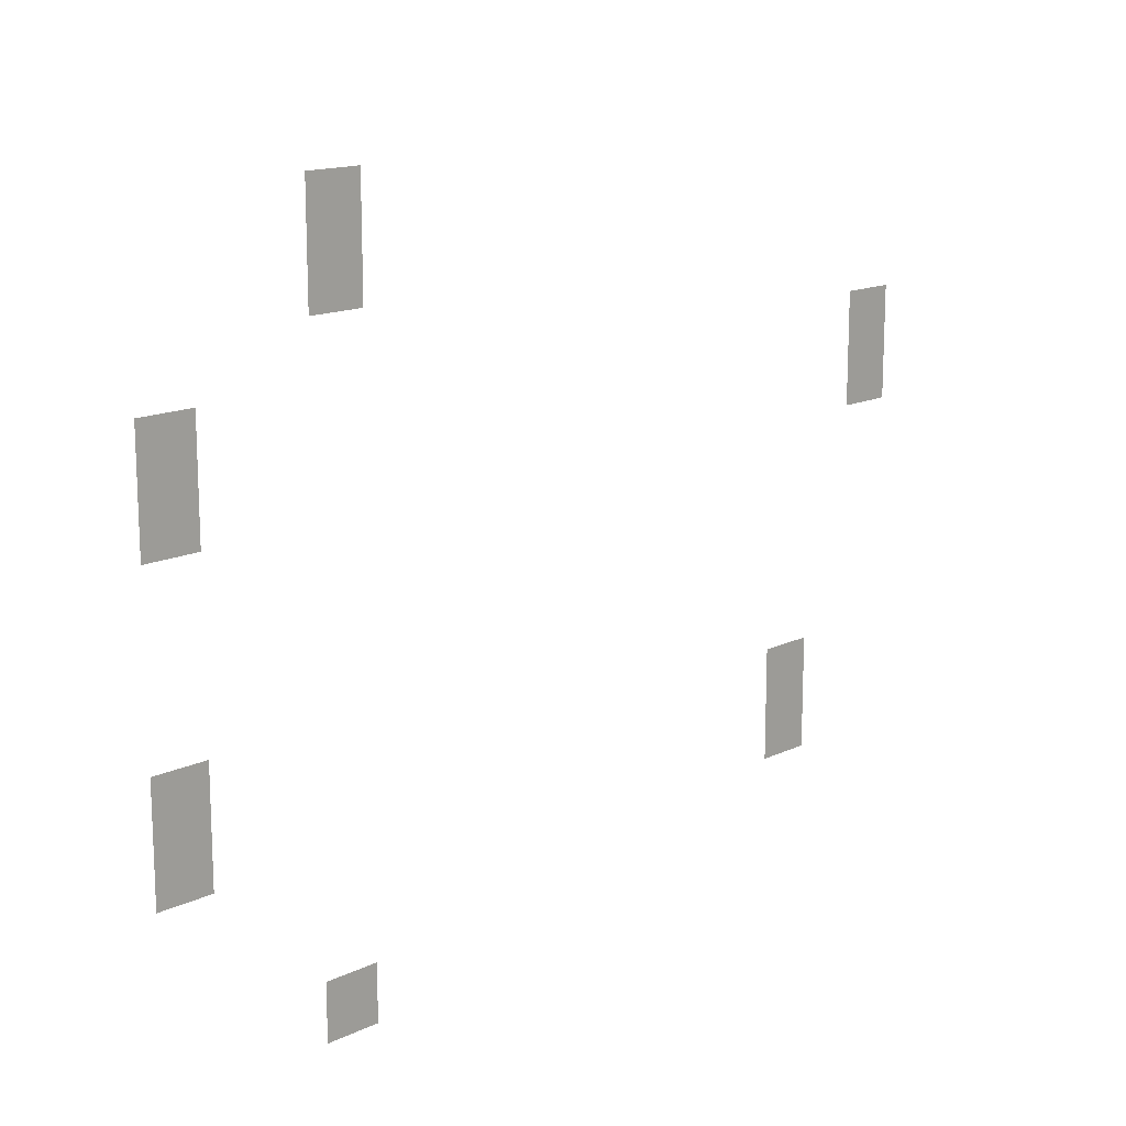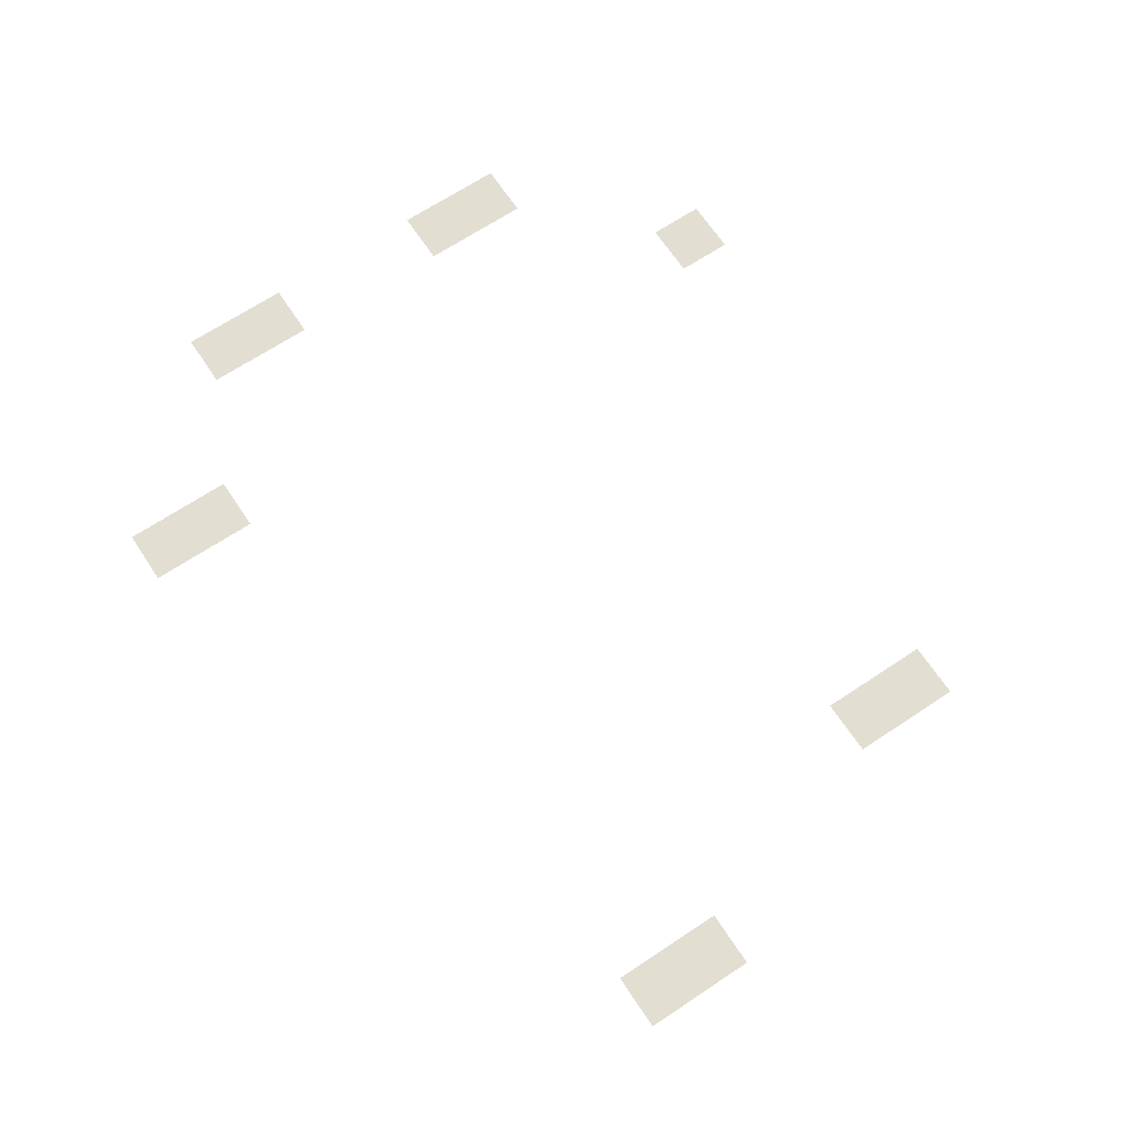
<metadata>
{"format":"obj","ext":"obj","renderer":"f3d","projection":"perspective","resolution":1024,"background":"white","views":[{"elev":15.1,"azim":134.8,"up":"+Y"},{"elev":67.8,"azim":-123.6,"up":"+Z"}]}
</metadata>
<code>
v -64 -80 0
v -80 -80 0
v -80 -64 0
v -64 -64 0
v -64 -96 0
v -80 -96 0
v -80 -80 0
v -64 -80 0
v -16 -128 0
v -32 -128 0
v -32 -112 0
v -16 -112 0
v -256 -128 0
v -272 -128 0
v -272 -112 0
v -256 -112 0
v -16 -144 0
v -32 -144 0
v -32 -128 0
v -16 -128 0
v -256 -144 0
v -272 -144 0
v -272 -128 0
v -256 -128 0
v -16 -208 0
v -32 -208 0
v -32 -192 0
v -16 -192 0
v -16 -224 0
v -32 -224 0
v -32 -208 0
v -16 -208 0
v -224 -224 0
v -240 -224 0
v -240 -208 0
v -224 -208 0
v -224 -240 0
v -240 -240 0
v -240 -224 0
v -224 -224 0
v -64 -272 0
v -80 -272 0
v -80 -256 0
v -64 -256 0
g LeftRoom_mesh_0004
f 1 2 3 4
f 5 6 7 8
f 9 10 11 12
f 13 14 15 16
f 17 18 19 20
f 21 22 23 24
f 25 26 27 28
f 29 30 31 32
f 33 34 35 36
f 37 38 39 40
f 41 42 43 44

</code>
